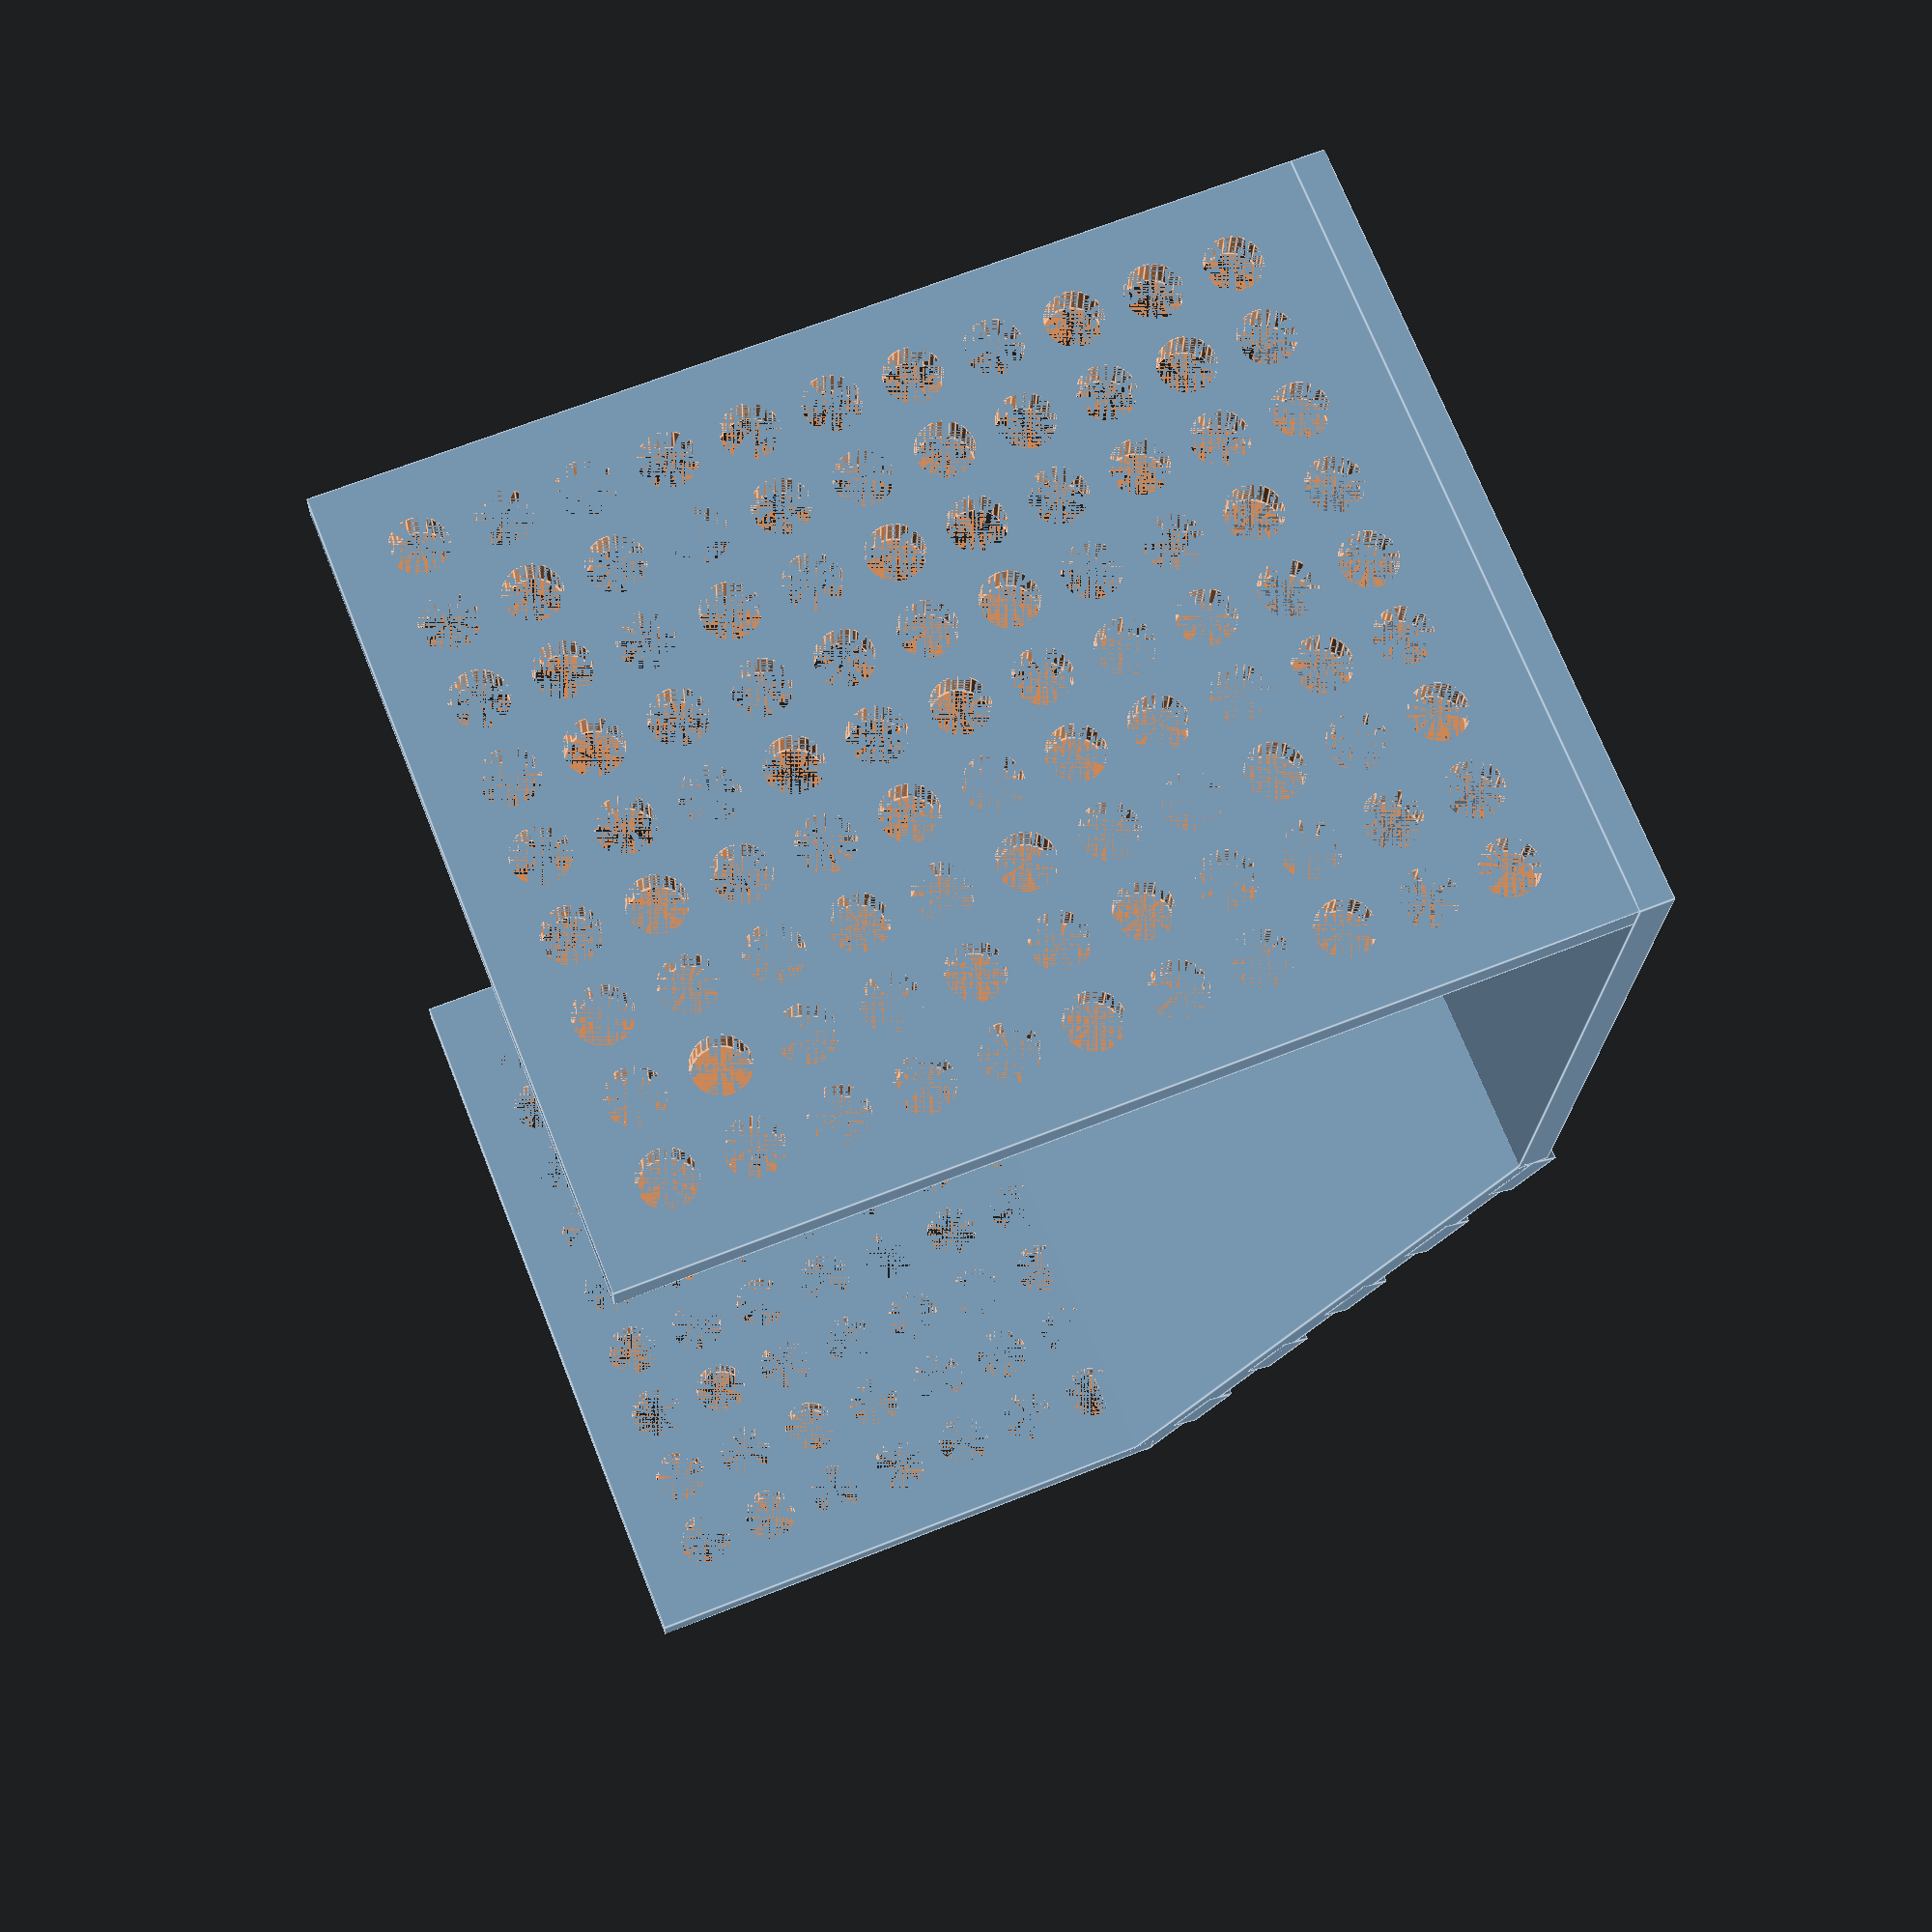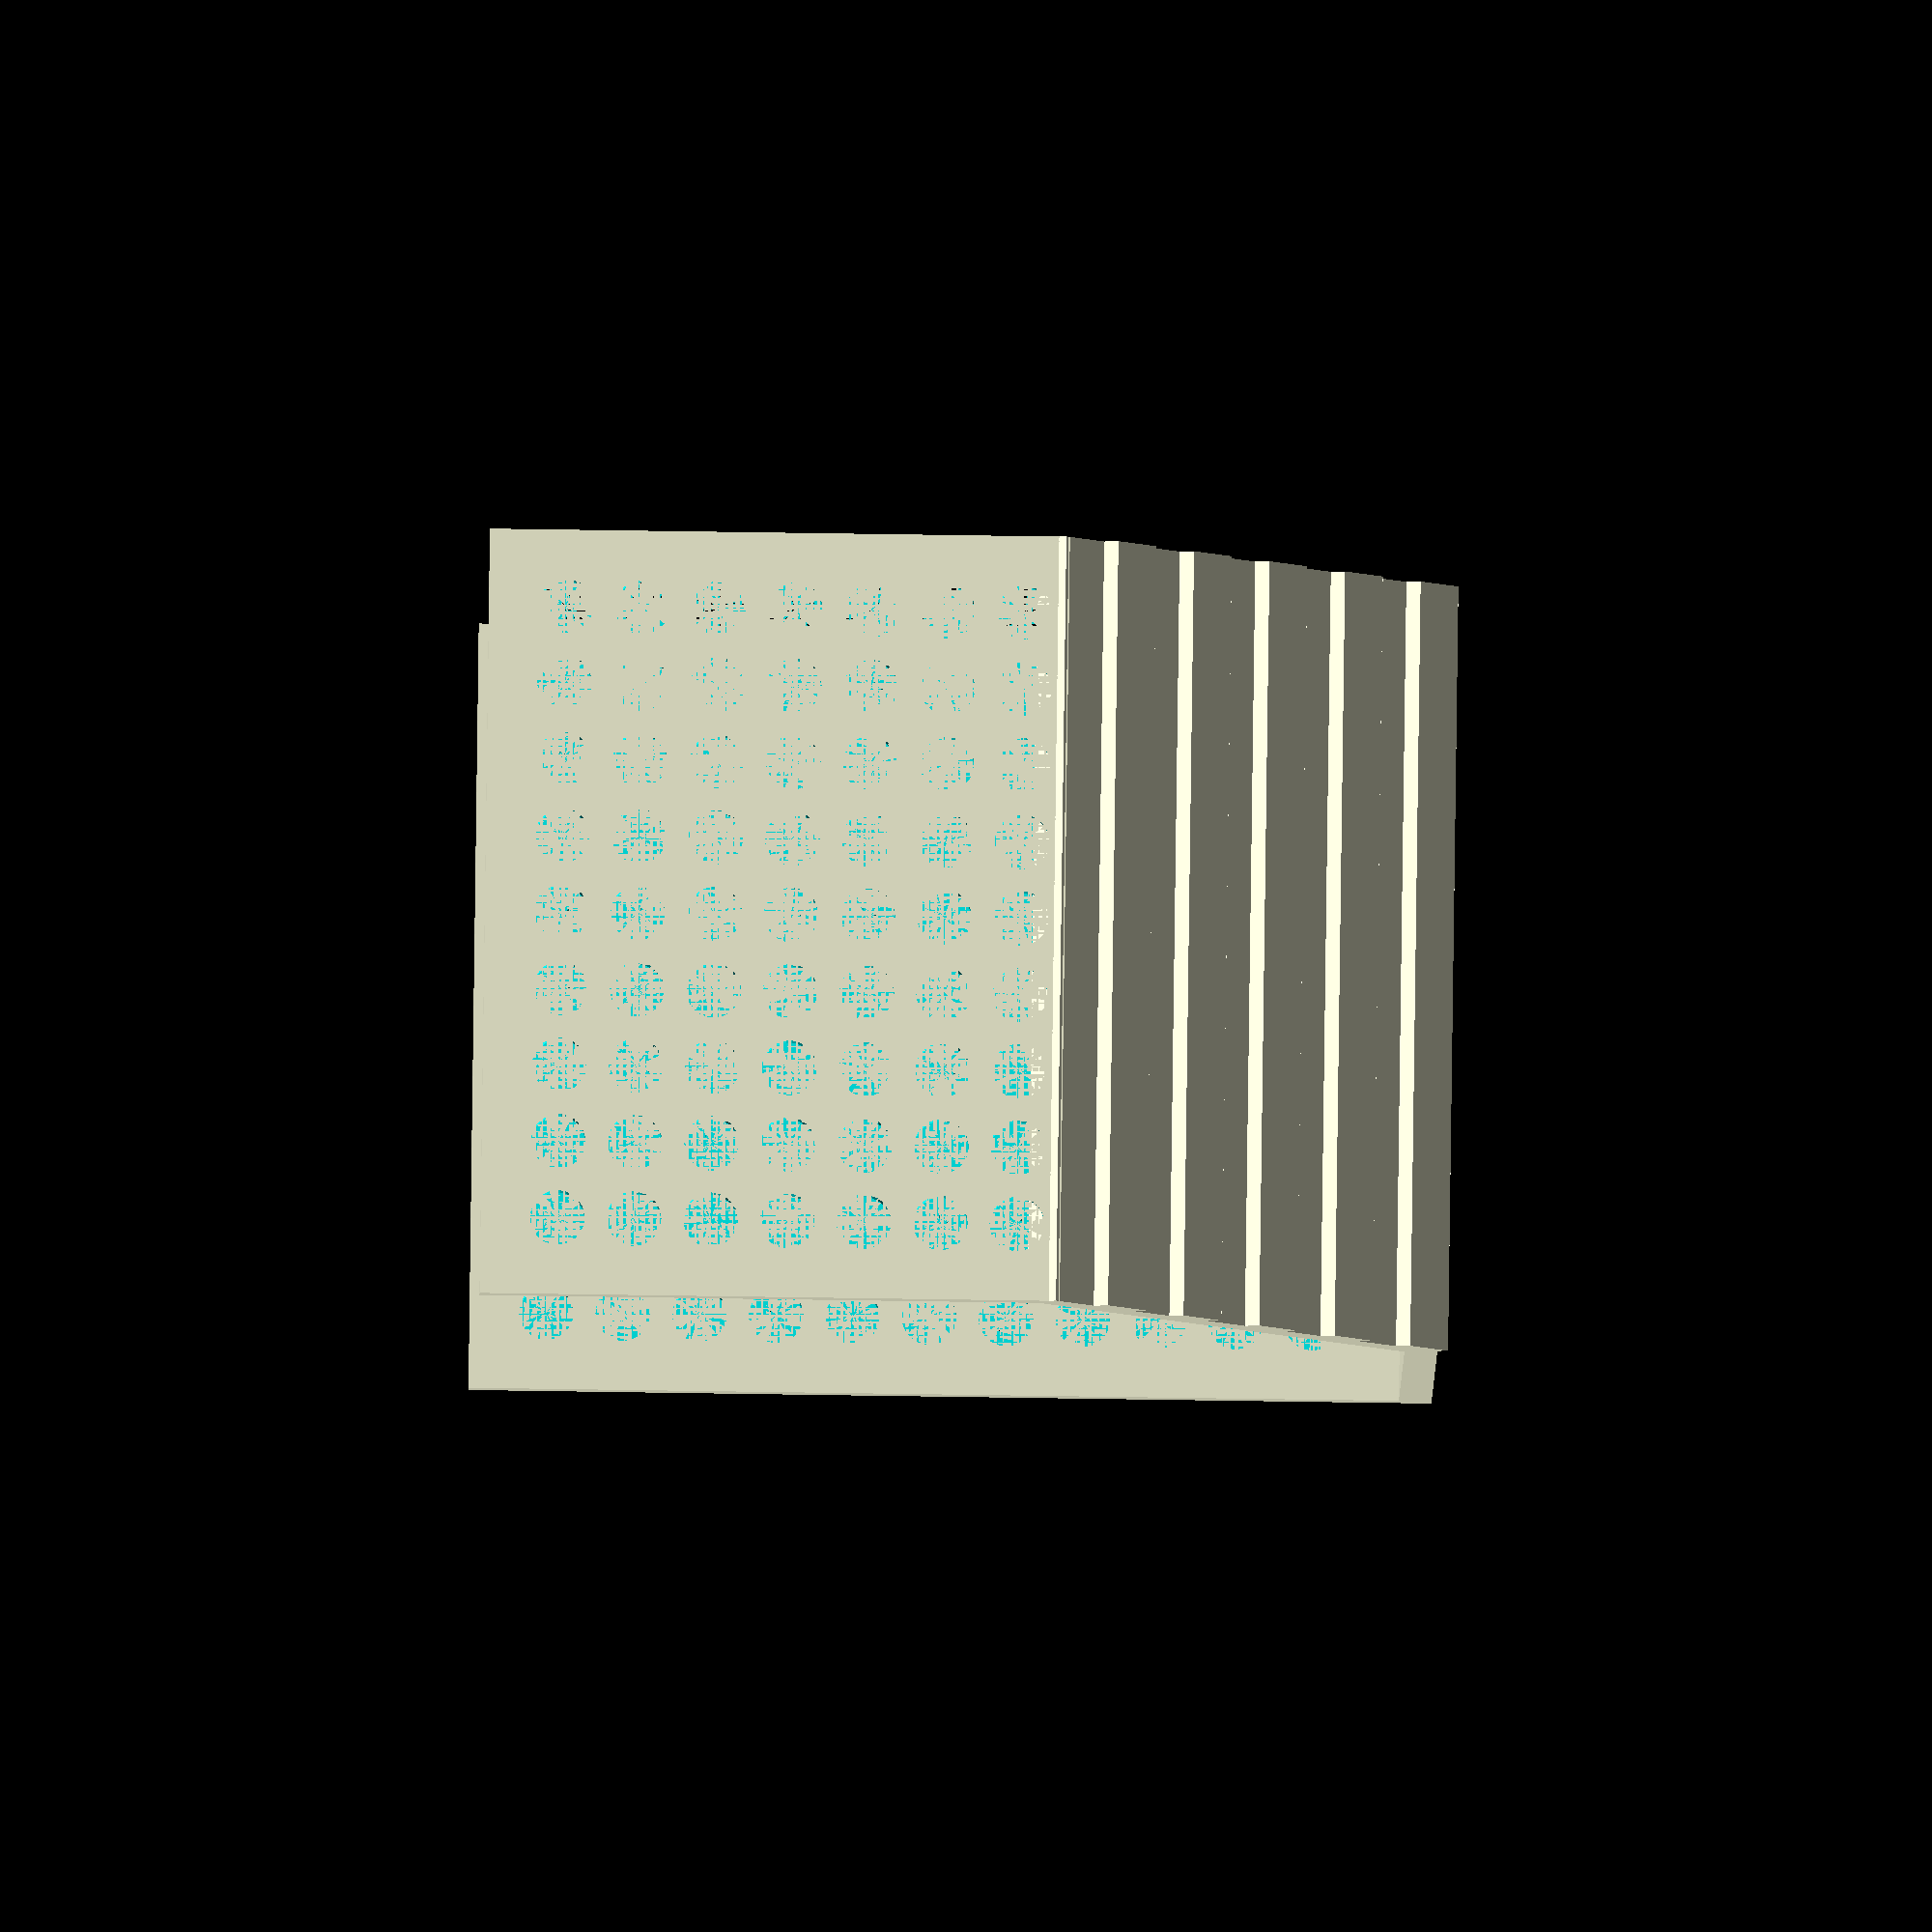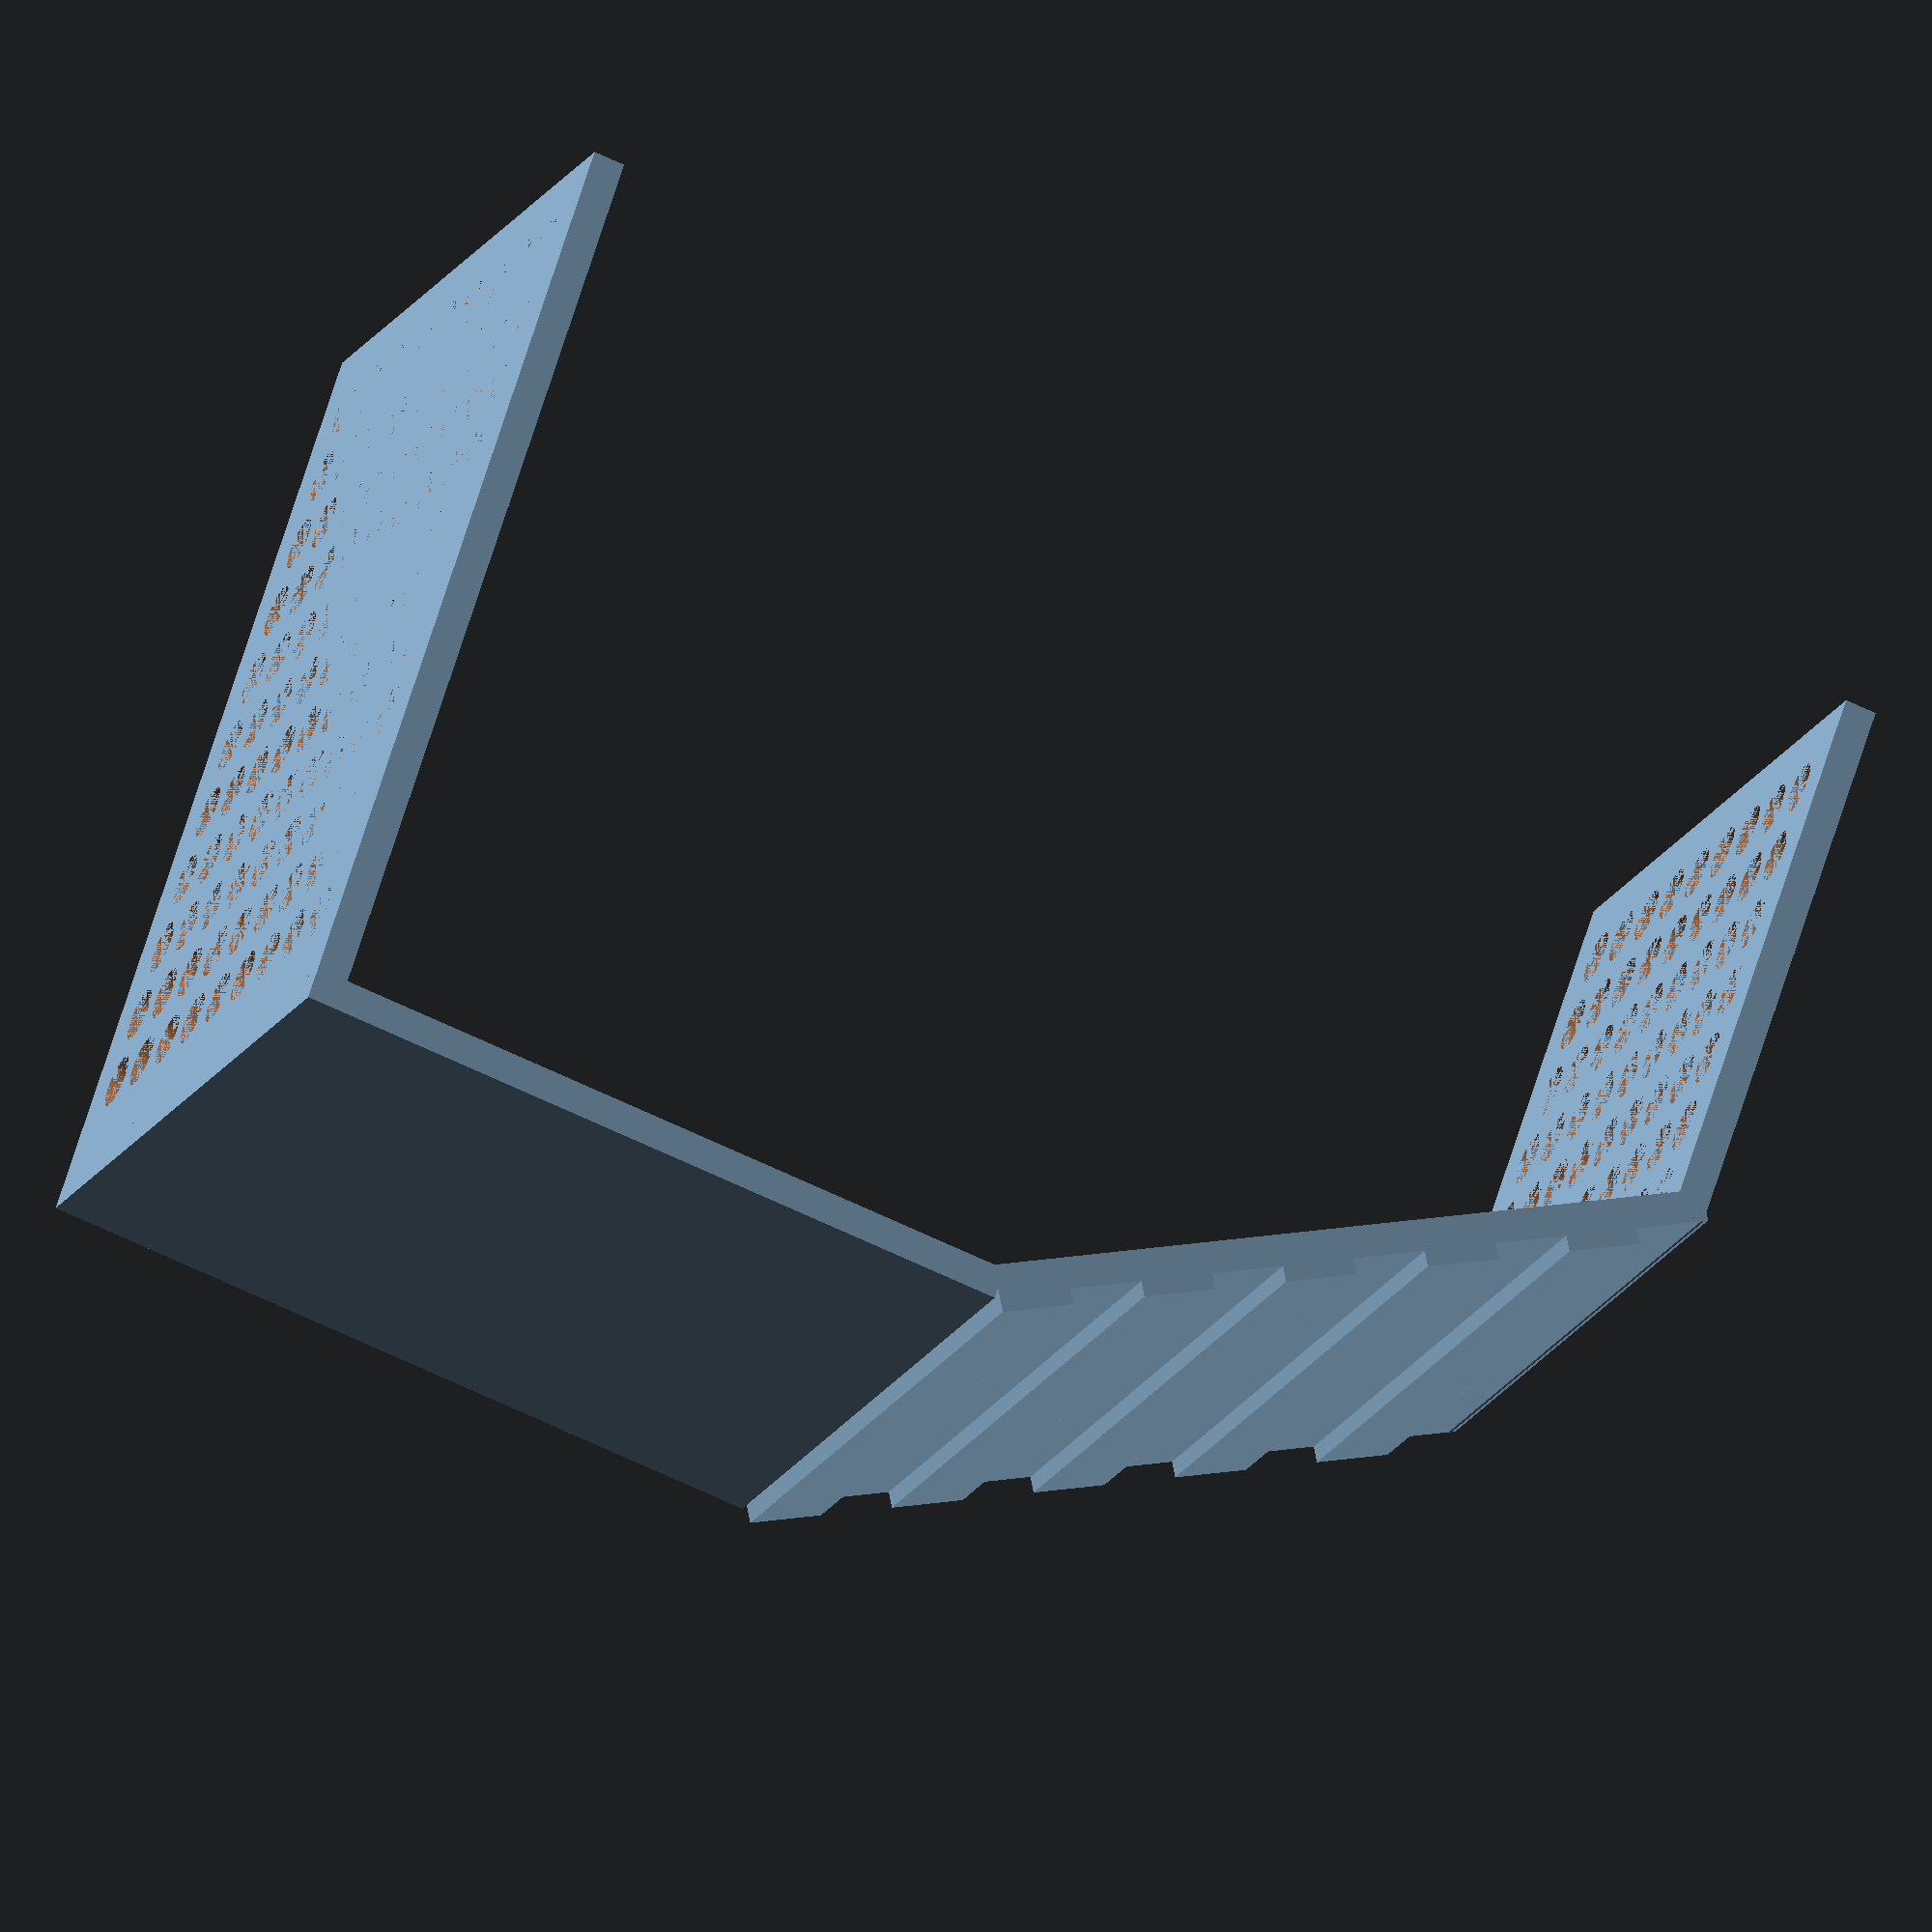
<openscad>
module drawCircleSub(x, y) {
translate([0, x, y])
    rotate([0, 90, 0])
    cylinder(h=WallThickness, d=EmptyCircleDiameter, center=false, $fn=EmptyCircleFN);
}

module drawCircles(xlimit, ylimit) {
    xSizeLimit = round(xlimit/(EmptyCircleDiameter+EmptyCircleSpacing))+1;
    ySizeLimit = round(ylimit/(EmptyCircleDiameter+EmptyCircleSpacing))+1;
    for ( i = [0 : xSizeLimit] ){
        for ( j = [0 : xSizeLimit] ){
            x = i*(EmptyCircleDiameter+EmptyCircleSpacing);
            y = j*(EmptyCircleDiameter+EmptyCircleSpacing);

        if (x < xlimit-EmptyCircleDiameter/2 && y < ylimit-EmptyCircleDiameter/2 && x > EmptyCircleDiameter/2 && y > EmptyCircleDiameter/2)
        {            
            drawCircleSub(x, y);            
        }
        }
    }
}


WallThickness = 3;
StandHeight = 50;
RampLength = 70;
PlatformLength = 70;
EmptyCircleDiameter = 5;
EmptyCircleSpacing = 2;
EmptyCircleFN = 30;
RampDegree = 30;
RampDivider = 10;


cube(size=[PlatformLength, PlatformLength, WallThickness], center=false);

rotate([0, -RampDegree, 0])
translate([-RampLength+WallThickness/3, 0, -0.5])
union() {
cube(size=[RampLength, RampLength, WallThickness], center=false);
for ( i = [0 : RampDivider-1] ){
    if (i % 2) {
        translate([(RampLength/RampDivider)*i, 0, WallThickness/2])
        cube(size=[RampLength/RampDivider, RampLength, WallThickness], center=false);
    }
}
}

translate([-RampLength*cos(RampDegree), 0, -RampLength*sin(RampDegree)-StandHeight])
difference() {
    cube(size=[WallThickness, PlatformLength, StandHeight+WallThickness], center=false);
    drawCircles(PlatformLength, StandHeight+WallThickness);
}


translate([PlatformLength-WallThickness, 0, -RampLength*sin(RampDegree)-StandHeight])

difference() {
    cube(size=[WallThickness, PlatformLength, StandHeight+RampLength*sin(RampDegree)], center=false);
    drawCircles(PlatformLength, StandHeight+RampLength*sin(RampDegree));
}


</openscad>
<views>
elev=293.1 azim=265.6 roll=248.3 proj=p view=edges
elev=243.6 azim=120.3 roll=270.9 proj=o view=solid
elev=293.2 azim=200.2 roll=17.3 proj=o view=wireframe
</views>
